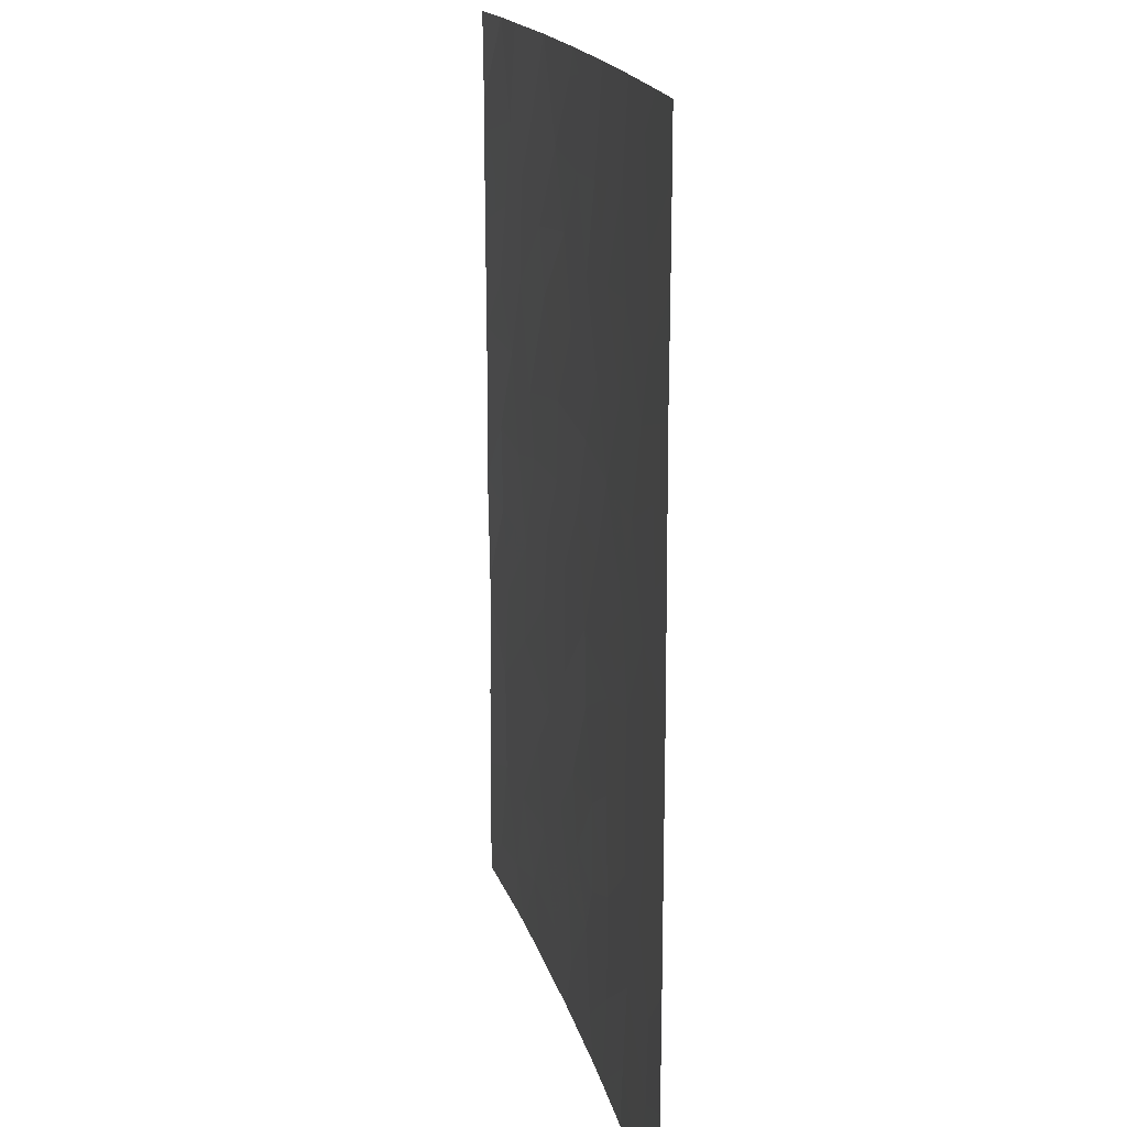
<metadata>
{"format":"obj","ext":"obj","renderer":"f3d","projection":"perspective","resolution":1024,"background":"white","views":[{"elev":17.2,"azim":-100.3,"up":"+Z"}]}
</metadata>
<code>
v -45.02 38.81 7.003
v -46.67 38.83 6.664
v -45.3 38.81 5.553
v -44.33 38.8 -5.156
v -41.3 38.84 4.5
v -34.35 39.23 2.356
v -35.34 39.15 3.296
v -36.09 39.08 2.271
v -36.9 39.04 5.244
v -40.39 38.87 7.624
v -40.77 38.85 7.282
v -46.66 38.83 5.313
v -34.36 39.24 4.18
v -42.72 38.81 1.86
v -38.41 38.95 7.624
v -39.18 38.91 6.064
v -45.18 38.81 -7.624
v -34.34 39.23 -4.278
v -35.43 39.12 -3.554
v -45.7 38.81 -6.259
v -42.84 38.81 -1.316
v -44.09 38.8 -1.973
v -42.73 38.81 -0.4116
v -45.4 38.81 4.25
v -43.97 38.8 7.624
v -34.37 39.24 -7.537
v -34.53 39.23 -7.624
v -34.37 39.24 -7.624
v -46.65 38.83 3.685
v -44.96 38.81 3.217
v -37.59 38.99 -6.477
v -38.06 38.98 -7.624
v -39.13 38.92 -6.641
v -36.82 39.05 -5.287
v -36.31 39.08 -6.748
v -35.51 39.12 -5.23
v -45.79 38.81 -4.919
v -42.7 38.82 4.622
v -38.56 38.93 -0.1087
v -37.68 38.99 0.8938
v -39.51 38.89 -4.336
v -34.34 39.23 -5.609
v -41.28 38.83 -2.029
v -34.36 39.24 6.182
v -35.52 39.13 7.624
v -46.66 38.83 -5.874
v -41.9 38.82 -7.624
v -41.65 38.82 -6.925
v -46.65 38.82 -4.13
v -36.93 39.02 -2.427
v -38.35 38.96 -5.258
v -37.85 38.97 -3.905
v -40.29 38.87 3.538
v -38.4 38.94 3.658
v -42.56 38.81 -7.624
v -43.85 38.79 -7.624
v -34.35 39.26 7.624
v -36.83 39.04 -7.624
v -46.67 38.83 -7.624
v -34.33 39.24 -0.2581
v -34.35 39.23 1.005
v -35.29 39.14 0.8316
v -46.65 38.82 -0.2601
v -46.67 38.83 1.69
v -39.78 38.88 4.879
v -41.8 38.82 5.937
v -41.82 38.83 -3.36
v -36.24 39.08 -7.624
v -40.66 38.86 5.888
v -40.16 38.87 7.183
v -42.87 38.8 -4.413
v -37.04 39.02 -0.777
v -36.59 39.06 -4.014
v -46.66 38.82 7.624
v -41.34 38.83 -5.629
v -40.73 38.85 0.9147
v -44.17 38.8 -3.482
v -44.18 38.8 -1.043
v -34.34 39.21 -2.391
v -34.35 39.25 5.657
v -39.82 38.88 -0.2616
v -44.43 38.81 1.806
v -36.54 39.08 7.624
v -39.97 38.88 -7.624
v -45.06 38.8 -3.824
v -42.31 38.82 7.624
v -43.95 38.81 4.672
v -38.32 38.95 -1.384
v -42.76 38.81 -2.851
v -36.56 39.06 0.6797
v -34.35 39.21 -2.123
v -35.37 39.13 -0.5901
v -39.29 38.91 0.9589
v -40.35 38.87 -6.689
v -40.41 38.86 -3.418
v -46.67 38.82 -2.248
v -41.79 38.82 -4.812
v -38.7 38.93 -3.055
v -37.38 39 1.91
v -43.59 38.81 3.256
v -44.05 38.8 -6.568
v -35.15 39.17 -6.843
v -43.64 38.81 6.223
v -41.3 38.84 2.106
v -45.64 38.81 7.624
v -45.95 38.82 1.327
v -45.27 38.81 -1.425
v -35.73 39.11 -1.911
v -45.37 38.81 -2.784
v -42.03 38.82 3.173
v -45.78 38.82 2.383
v -36.76 39.05 3.562
v -35.77 39.12 4.631
v -43.83 38.81 0.3531
v -42.91 38.81 -6.053
v -37.61 39 6.271
v -39.37 38.91 2.231
v -42.07 38.82 0.6138
v -36.15 39.1 6.04
v -45.15 38.8 0.2852
v -41.24 38.84 -0.7979
v -40.05 38.88 -5.315
v -40.69 38.85 -4.562
v -39.82 38.88 -1.994
v -38.11 38.97 4.695
v -45.84 38.82 6.833
v -45.99 38.82 6.109
v -45.16 38.81 6.278
v -34.85 39.19 2.826
v -35.72 39.12 2.783
v -35.22 39.16 2.313
v -41.35 38.84 7.624
v -41.54 38.84 7.453
v -40.58 38.86 7.453
v -39.4 38.91 7.624
v -40.27 38.87 7.403
v -39.28 38.91 7.403
v -34.34 39.22 -3.335
v -34.89 39.17 -2.973
v -34.88 39.18 -3.916
v -45.98 38.82 5.433
v -46.03 38.82 4.781
v -45.35 38.81 4.902
v -34.45 39.23 -7.581
v -34.45 39.23 -7.624
v -34.37 39.24 -7.581
v -46.66 38.83 4.499
v -46.03 38.82 3.967
v -45.81 38.82 3.451
v -45.18 38.81 3.733
v -37.82 38.98 -7.051
v -38.36 38.96 -6.559
v -38.59 38.95 -7.132
v -36.57 39.06 -6.018
v -35.91 39.1 -5.989
v -36.17 39.08 -5.258
v -45.74 38.81 -5.589
v -45.02 38.81 -5.707
v -45.06 38.8 -5.038
v -34.36 39.24 -6.573
v -34.75 39.2 -6.226
v -34.76 39.2 -7.19
v -34.34 39.23 -4.943
v -34.93 39.18 -4.754
v -34.93 39.18 -5.419
v -40.93 38.85 -7.624
v -40.81 38.85 -7.274
v -41.78 38.82 -7.274
v -46.66 38.82 -5.002
v -46.23 38.82 -5.397
v -46.22 38.81 -4.525
v -46.18 38.82 -6.066
v -44.61 38.8 -7.096
v -44.87 38.81 -6.414
v -45.44 38.81 -6.941
v -46.66 38.83 2.687
v -46.23 38.82 2.036
v -46.22 38.83 3.034
v -34.93 39.2 7.624
v -34.94 39.19 6.903
v -34.35 39.25 6.903
v -34.84 39.2 -7.234
v -37.44 39.01 -7.624
v -37.21 39.02 -7.051
v -46.66 38.83 -6.749
v -46.18 38.82 -6.941
v -45.92 38.82 -7.624
v -34.34 39.23 0.3736
v -34.82 39.19 0.9184
v -34.81 39.19 0.2868
v -46.66 38.82 0.7148
v -46.3 38.82 0.5333
v -46.31 38.82 1.508
v -41.55 38.83 5.218
v -42.25 38.82 5.28
v -42 38.83 4.561
v -42.06 38.82 6.78
v -42.98 38.81 6.923
v -42.72 38.82 6.08
v -34.35 39.23 1.681
v -34.82 39.19 1.594
v -42.02 38.82 -2.44
v -42.29 38.82 -3.105
v -41.55 38.83 -2.695
v -35.39 39.16 -7.624
v -35.7 39.13 -7.234
v -43.8 38.81 5.447
v -44.47 38.81 5.888
v -44.63 38.81 5.113
v -41.28 38.84 6.609
v -41.23 38.84 5.912
v -40.71 38.86 6.585
v -40.41 38.87 6.535
v -40.46 38.86 7.233
v -36.54 39.06 -7.624
v -36.28 39.08 -7.186
v -36.57 39.06 -7.186
v -34.36 39.24 3.268
v -34.85 39.2 3.738
v -44.25 38.8 -4.319
v -43.6 38.8 -4.784
v -43.52 38.8 -3.947
v -40.03 38.88 4.209
v -39.35 38.9 3.598
v -39.09 38.91 4.268
v -37.8 38.97 -0.4429
v -37.36 39 0.05838
v -38.12 38.96 0.3926
v -36.95 39.04 -6.613
v -37.2 39.02 -5.882
v -46.67 38.83 5.988
v -44.81 38.81 7.624
v -45.33 38.81 7.313
v -44.5 38.8 7.313
v -46.16 38.82 7.144
v -38.68 38.93 -4.121
v -38.27 38.95 -3.48
v -39.11 38.91 -3.696
v -40.98 38.85 5.194
v -36.03 39.1 7.624
v -36.35 39.09 6.832
v -35.84 39.12 6.832
v -35.47 39.12 -4.392
v -39.82 38.88 -1.128
v -40.53 38.86 -0.5298
v -40.53 38.86 -1.396
v -39.83 38.89 2.885
v -38.89 38.92 2.944
v -45.43 38.8 -4.372
v -45.86 38.81 -3.977
v -37.48 39.01 7.624
v -38.01 38.97 6.948
v -37.08 39.04 6.948
v -46.66 38.82 -1.254
v -45.97 38.82 -1.836
v -45.96 38.81 -0.8425
v -45.9 38.81 0.01256
v -45.21 38.81 -0.5699
v -44.72 38.81 -1.234
v -44.66 38.8 -0.3787
v -38.44 38.94 -0.7464
v -37.68 38.98 -1.081
v -39.19 38.91 -0.1852
v -39.07 38.91 -0.8229
v -36.05 39.09 -4.622
v -36.71 39.05 -4.65
v -36.01 39.09 -3.784
v -37.22 39.01 -3.959
v -37.34 39.01 -4.596
v -36.76 39.04 -3.22
v -37.39 39 -3.166
v -44.61 38.8 -3.653
v -44.7 38.8 -4.49
v -42.35 38.81 -3.886
v -42.82 38.8 -3.632
v -43.46 38.8 -3.166
v -36.8 39.04 -0.04869
v -37.12 39.02 0.7867
v -35.04 39.16 -2.151
v -35.58 39.11 -2.733
v -36.33 39.07 -2.169
v -36.18 39.07 -2.991
v -34.34 39.23 -1.191
v -34.85 39.19 -0.4241
v -34.86 39.17 -1.357
v -34.34 39.21 -2.257
v -35.04 39.16 -2.017
v -35.55 39.12 -1.251
v -46.02 38.82 -2.516
v -45.32 38.81 -2.104
v -39.92 38.88 5.976
v -39.67 38.89 6.623
v -43.15 38.81 2.558
v -42.38 38.82 2.517
v -42.81 38.82 3.215
v -40.22 38.87 5.384
v -39.48 38.9 5.472
v -41.69 38.83 1.36
v -41.4 38.84 0.7643
v -41.02 38.85 1.51
v -37.62 38.99 -1.906
v -36.99 39.02 -1.602
v -40.01 38.88 0.9368
v -40.27 38.86 0.3266
v -39.55 38.89 0.3486
v -36.05 39.1 3.429
v -36.43 39.07 2.916
v -40.54 38.86 4.69
v -40.79 38.85 4.019
v -40.16 38.87 -7.157
v -39.55 38.9 -7.132
v -39.74 38.89 -6.665
v -39.01 38.93 -7.624
v -38.93 38.92 -4.797
v -38.1 38.97 -4.581
v -39.78 38.88 -4.825
v -39.2 38.92 -5.286
v -38.74 38.94 -5.949
v -39.59 38.9 -5.978
v -37.59 39 -5.272
v -37.97 38.98 -5.867
v -35.33 39.14 0.1207
v -41.11 38.84 -3.389
v -40.84 38.84 -2.724
v -41 38.85 -6.807
v -40.85 38.85 -6.159
v -41.5 38.83 -6.277
v -43.28 38.81 1.107
v -42.95 38.81 0.4834
v -42.4 38.82 1.237
v -40.2 38.87 -6.002
v -40.69 38.85 -5.472
v -38.92 38.92 0.4251
v -43.43 38.81 -2.412
v -44.13 38.8 -2.727
v -44.73 38.81 -2.378
v -44.77 38.8 -3.133
v -36.21 39.07 -0.6836
v -35.97 39.09 0.04476
v -35.92 39.1 0.7556
v -35.69 39.11 1.551
v -44.01 38.81 2.531
v -43.58 38.81 1.833
v -42.4 38.82 0.1011
v -43.28 38.81 -0.02924
v -46.66 38.82 -3.189
v -46.01 38.81 -3.457
v -43.45 38.81 -0.7271
v -43.51 38.81 -1.179
v -42.78 38.81 -0.8637
v -44.13 38.8 -1.508
v -43.47 38.81 -1.644
v -42.23 38.81 -7.624
v -42.11 38.82 -7.274
v -43.31 38.8 -7.096
v -42.73 38.81 -6.838
v -43.48 38.8 -6.311
v -38.79 38.93 6.844
v -38.26 38.95 4.176
v -38.95 38.92 4.787
v -37.25 39.02 5.758
v -37.86 38.98 5.483
v -37.5 39 4.97
v -39.96 38.87 -3.877
v -40.55 38.85 -3.99
v -40.1 38.87 -4.449
v -44.27 38.81 3.237
v -44.7 38.81 2.512
v -44 38.81 -0.3448
v -44.49 38.81 0.3191
v -40.8 38.86 2.822
v -40.34 38.87 2.168
v -40.05 38.88 1.573
v -39.33 38.91 1.595
v -44.68 38.81 -1.699
v -41.98 38.82 -0.6047
v -41.65 38.83 -0.09206
v -42.04 38.82 -1.057
v -39.55 38.89 -3.237
v -45.22 38.81 -3.304
v -42.33 38.81 -4.612
v -42.89 38.81 -5.233
v -42.35 38.81 -5.432
v -40.37 38.86 -4.939
v -41.26 38.84 -3.961
v -41.8 38.82 -4.086
v -41.24 38.83 -4.687
v -36.33 39.07 1.475
v -37.07 39.03 2.736
v -36.74 39.04 2.09
v -37.58 38.99 3.61
v -37.89 38.97 2.784
v -38.38 38.95 2.071
v -36.97 39.03 1.295
v -37.53 38.99 1.402
v -40.98 38.84 0.05839
v -39.26 38.91 -2.525
v -40.11 38.87 -2.706
v -38.51 38.94 -2.22
v -37.81 38.98 -2.741
v -42.06 38.82 -1.673
v -41.26 38.83 -1.414
v -42.8 38.81 -2.083
v -41.66 38.83 3.836
v -41.16 38.85 3.355
v -41.67 38.83 2.639
v -42.01 38.83 1.983
v -35.33 39.15 -6.037
v -35.25 39.17 6.111
v -44.19 38.8 -5.862
v -45.37 38.82 2.8
v -43.95 38.79 -7.096
v -43.21 38.8 -7.624
v -35.73 39.12 -6.796
v -45.55 38.81 0.8059
v -43.17 38.81 5.423
v -44.68 38.81 4.461
v -44.33 38.81 6.613
v -43.14 38.81 7.624
v -43.81 38.81 6.923
v -46.15 38.82 7.624
v -46.67 38.83 7.144
v -35.25 39.17 5.849
v -34.35 39.25 5.92
v -44.52 38.8 -7.624
v -34.36 39.25 4.918
v -35.06 39.18 5.144
v -35.06 39.18 4.405
v -35.96 39.11 5.336
v -36.88 39.05 6.156
v -36.52 39.07 5.642
v -43.77 38.81 3.964
v -44.45 38.81 3.945
v -43.14 38.82 3.939
v -43.32 38.82 4.647
v -42.36 38.82 3.898
v -45.87 38.82 1.855
v -45.19 38.81 1.566
v -45.11 38.81 2.094
v -36.38 39.06 -1.344
v -35.55 39.14 3.963
v -36.26 39.09 4.096
v -36.33 39.08 4.937
v -36.83 39.04 4.403
v -37.44 39.01 4.128
v -44.13 38.81 1.08
v -43.62 38.81 -5.604
v -42.28 38.82 -6.489
v -38.4 38.95 6.168
v -38.65 38.94 5.38
v -44.79 38.81 1.046
v -39.07 38.91 -1.689
v -38.48 38.95 0.9263
v -42.12 38.82 -5.841
v -38.53 38.95 1.562
v -40.55 38.86 -2.011
v -41.56 38.82 -5.221
v -41.01 38.84 -5.096
f 1 126 128
f 126 2 127
f 126 127 128
f 128 127 3
f 6 129 131
f 129 7 130
f 129 130 131
f 131 130 8
f 10 132 134
f 132 86 133
f 132 133 134
f 134 133 11
f 15 135 137
f 135 10 136
f 135 136 137
f 137 136 70
f 18 138 140
f 138 79 139
f 138 139 140
f 140 139 19
f 3 141 143
f 141 12 142
f 141 142 143
f 143 142 24
f 26 144 146
f 144 27 145
f 144 145 146
f 146 145 28
f 12 147 142
f 147 29 148
f 147 148 142
f 142 148 24
f 29 149 148
f 149 30 150
f 149 150 148
f 148 150 24
f 32 151 153
f 151 31 152
f 151 152 153
f 153 152 33
f 34 154 156
f 154 35 155
f 154 155 156
f 156 155 36
f 37 157 159
f 157 20 158
f 157 158 159
f 159 158 4
f 26 160 162
f 160 42 161
f 160 161 162
f 162 161 102
f 42 163 165
f 163 18 164
f 163 164 165
f 165 164 36
f 47 166 168
f 166 84 167
f 166 167 168
f 168 167 48
f 49 169 171
f 169 46 170
f 169 170 171
f 171 170 37
f 46 172 170
f 172 20 157
f 172 157 170
f 170 157 37
f 17 173 175
f 173 101 174
f 173 174 175
f 175 174 20
f 29 176 178
f 176 64 177
f 176 177 178
f 178 177 111
f 57 179 181
f 179 45 180
f 179 180 181
f 181 180 44
f 27 144 182
f 144 26 162
f 144 162 182
f 182 162 102
f 32 183 151
f 183 58 184
f 183 184 151
f 151 184 31
f 46 185 172
f 185 59 186
f 185 186 172
f 172 186 20
f 59 187 186
f 187 17 175
f 187 175 186
f 186 175 20
f 60 188 190
f 188 61 189
f 188 189 190
f 190 189 62
f 64 191 193
f 191 63 192
f 191 192 193
f 193 192 106
f 5 194 196
f 194 66 195
f 194 195 196
f 196 195 38
f 66 197 199
f 197 86 198
f 197 198 199
f 199 198 103
f 61 200 189
f 200 6 201
f 200 201 189
f 189 201 62
f 43 202 204
f 202 89 203
f 202 203 204
f 204 203 67
f 68 205 206
f 205 27 182
f 205 182 206
f 206 182 102
f 87 207 209
f 207 103 208
f 207 208 209
f 209 208 3
f 11 210 212
f 210 66 211
f 210 211 212
f 212 211 69
f 69 213 212
f 213 70 214
f 213 214 212
f 212 214 11
f 58 215 217
f 215 68 216
f 215 216 217
f 217 216 35
f 10 134 136
f 134 11 214
f 134 214 136
f 136 214 70
f 6 218 129
f 218 13 219
f 218 219 129
f 129 219 7
f 77 220 222
f 220 4 221
f 220 221 222
f 222 221 71
f 65 223 225
f 223 53 224
f 223 224 225
f 225 224 54
f 39 226 228
f 226 72 227
f 226 227 228
f 228 227 40
f 31 184 229
f 184 58 217
f 184 217 229
f 229 217 35
f 35 154 229
f 154 34 230
f 154 230 229
f 229 230 31
f 2 231 127
f 231 12 141
f 231 141 127
f 127 141 3
f 25 232 234
f 232 105 233
f 232 233 234
f 234 233 1
f 105 235 233
f 235 2 126
f 235 126 233
f 233 126 1
f 41 236 238
f 236 52 237
f 236 237 238
f 238 237 98
f 66 194 211
f 194 5 239
f 194 239 211
f 211 239 69
f 11 133 210
f 133 86 197
f 133 197 210
f 210 197 66
f 45 240 242
f 240 83 241
f 240 241 242
f 242 241 119
f 36 164 243
f 164 18 140
f 164 140 243
f 243 140 19
f 124 244 246
f 244 81 245
f 244 245 246
f 246 245 121
f 53 247 224
f 247 117 248
f 247 248 224
f 224 248 54
f 49 171 250
f 171 37 249
f 171 249 250
f 250 249 85
f 83 251 253
f 251 15 252
f 251 252 253
f 253 252 116
f 63 254 256
f 254 96 255
f 254 255 256
f 256 255 107
f 120 257 258
f 257 63 256
f 257 256 258
f 258 256 107
f 107 259 258
f 259 78 260
f 259 260 258
f 258 260 120
f 72 226 262
f 226 39 261
f 226 261 262
f 262 261 88
f 39 263 261
f 263 81 264
f 263 264 261
f 261 264 88
f 34 156 266
f 156 36 265
f 156 265 266
f 266 265 73
f 36 243 265
f 243 19 267
f 243 267 265
f 265 267 73
f 34 266 269
f 266 73 268
f 266 268 269
f 269 268 52
f 73 270 268
f 270 50 271
f 270 271 268
f 268 271 52
f 77 272 220
f 272 85 273
f 272 273 220
f 220 273 4
f 71 274 275
f 274 67 203
f 274 203 275
f 275 203 89
f 77 222 276
f 222 71 275
f 222 275 276
f 276 275 89
f 72 277 227
f 277 90 278
f 277 278 227
f 227 278 40
f 79 279 139
f 279 108 280
f 279 280 139
f 139 280 19
f 108 281 280
f 281 50 282
f 281 282 280
f 280 282 19
f 50 270 282
f 270 73 267
f 270 267 282
f 282 267 19
f 91 283 285
f 283 60 284
f 283 284 285
f 285 284 92
f 79 286 279
f 286 91 287
f 286 287 279
f 279 287 108
f 91 285 287
f 285 92 288
f 285 288 287
f 287 288 108
f 107 255 290
f 255 96 289
f 255 289 290
f 290 289 109
f 70 213 292
f 213 69 291
f 213 291 292
f 292 291 16
f 100 293 295
f 293 14 294
f 293 294 295
f 295 294 110
f 69 296 291
f 296 65 297
f 296 297 291
f 291 297 16
f 104 298 300
f 298 118 299
f 298 299 300
f 300 299 76
f 88 301 262
f 301 50 302
f 301 302 262
f 262 302 72
f 37 159 249
f 159 4 273
f 159 273 249
f 249 273 85
f 93 303 305
f 303 76 304
f 303 304 305
f 305 304 81
f 8 130 307
f 130 7 306
f 130 306 307
f 307 306 112
f 69 239 296
f 239 5 308
f 239 308 296
f 296 308 65
f 5 309 308
f 309 53 223
f 309 223 308
f 308 223 65
f 94 310 312
f 310 84 311
f 310 311 312
f 312 311 33
f 84 313 311
f 313 32 153
f 313 153 311
f 311 153 33
f 52 236 315
f 236 41 314
f 236 314 315
f 315 314 51
f 41 316 314
f 316 122 317
f 316 317 314
f 314 317 51
f 33 318 319
f 318 51 317
f 318 317 319
f 319 317 122
f 31 230 321
f 230 34 320
f 230 320 321
f 321 320 51
f 51 318 321
f 318 33 152
f 318 152 321
f 321 152 31
f 34 269 320
f 269 52 315
f 269 315 320
f 320 315 51
f 92 284 322
f 284 60 190
f 284 190 322
f 322 190 62
f 67 323 204
f 323 95 324
f 323 324 204
f 204 324 43
f 84 310 167
f 310 94 325
f 310 325 167
f 167 325 48
f 94 326 325
f 326 75 327
f 326 327 325
f 325 327 48
f 14 328 330
f 328 114 329
f 328 329 330
f 330 329 118
f 94 312 331
f 312 33 319
f 312 319 331
f 331 319 122
f 122 332 331
f 332 75 326
f 332 326 331
f 331 326 94
f 93 305 333
f 305 81 263
f 305 263 333
f 333 263 39
f 89 334 276
f 334 22 335
f 334 335 276
f 276 335 77
f 22 336 335
f 336 109 337
f 336 337 335
f 335 337 77
f 72 338 277
f 338 92 339
f 338 339 277
f 277 339 90
f 92 322 339
f 322 62 340
f 322 340 339
f 339 340 90
f 6 131 201
f 131 8 341
f 131 341 201
f 201 341 62
f 14 293 343
f 293 100 342
f 293 342 343
f 343 342 82
f 23 344 345
f 344 118 329
f 344 329 345
f 345 329 114
f 96 346 289
f 346 49 347
f 346 347 289
f 289 347 109
f 23 348 350
f 348 78 349
f 348 349 350
f 350 349 21
f 78 351 349
f 351 22 352
f 351 352 349
f 349 352 21
f 55 353 354
f 353 47 168
f 353 168 354
f 354 168 48
f 101 355 357
f 355 55 356
f 355 356 357
f 357 356 115
f 15 137 358
f 137 70 292
f 137 292 358
f 358 292 16
f 65 225 360
f 225 54 359
f 225 359 360
f 360 359 125
f 9 361 363
f 361 116 362
f 361 362 363
f 363 362 125
f 41 364 366
f 364 95 365
f 364 365 366
f 366 365 123
f 100 367 342
f 367 30 368
f 367 368 342
f 342 368 82
f 120 260 370
f 260 78 369
f 260 369 370
f 370 369 114
f 117 247 372
f 247 53 371
f 247 371 372
f 372 371 104
f 117 373 374
f 373 76 303
f 373 303 374
f 374 303 93
f 107 290 375
f 290 109 336
f 290 336 375
f 375 336 22
f 78 259 351
f 259 107 375
f 259 375 351
f 351 375 22
f 118 344 377
f 344 23 376
f 344 376 377
f 377 376 121
f 23 350 376
f 350 21 378
f 350 378 376
f 376 378 121
f 95 364 379
f 364 41 238
f 364 238 379
f 379 238 98
f 85 272 380
f 272 77 337
f 272 337 380
f 380 337 109
f 97 381 383
f 381 71 382
f 381 382 383
f 383 382 115
f 122 316 384
f 316 41 366
f 316 366 384
f 384 366 123
f 123 385 387
f 385 67 386
f 385 386 387
f 387 386 97
f 67 274 386
f 274 71 381
f 274 381 386
f 386 381 97
f 62 341 340
f 341 8 388
f 341 388 340
f 340 388 90
f 8 307 390
f 307 112 389
f 307 389 390
f 390 389 99
f 112 391 389
f 391 54 392
f 391 392 389
f 389 392 99
f 54 248 392
f 248 117 393
f 248 393 392
f 392 393 99
f 40 278 395
f 278 90 394
f 278 394 395
f 395 394 99
f 76 299 396
f 299 118 377
f 299 377 396
f 396 377 121
f 121 245 396
f 245 81 304
f 245 304 396
f 396 304 76
f 95 379 398
f 379 98 397
f 379 397 398
f 398 397 124
f 50 301 400
f 301 88 399
f 301 399 400
f 400 399 98
f 121 378 402
f 378 21 401
f 378 401 402
f 402 401 43
f 21 403 401
f 403 89 202
f 403 202 401
f 401 202 43
f 21 352 403
f 352 22 334
f 352 334 403
f 403 334 89
f 5 404 309
f 404 110 405
f 404 405 309
f 309 405 53
f 53 405 371
f 405 110 406
f 405 406 371
f 371 406 104
f 14 407 294
f 407 104 406
f 407 406 294
f 294 406 110
f 102 161 408
f 161 42 165
f 161 165 408
f 408 165 36
f 119 409 242
f 409 44 180
f 409 180 242
f 242 180 45
f 101 410 174
f 410 4 158
f 410 158 174
f 174 158 20
f 29 178 149
f 178 111 411
f 178 411 149
f 149 411 30
f 101 412 355
f 412 56 413
f 412 413 355
f 355 413 55
f 68 206 216
f 206 102 414
f 206 414 216
f 216 414 35
f 35 414 155
f 414 102 408
f 414 408 155
f 155 408 36
f 106 192 415
f 192 63 257
f 192 257 415
f 415 257 120
f 66 199 195
f 199 103 416
f 199 416 195
f 195 416 38
f 3 143 209
f 143 24 417
f 143 417 209
f 209 417 87
f 1 128 418
f 128 3 208
f 128 208 418
f 418 208 103
f 86 419 198
f 419 25 420
f 419 420 198
f 198 420 103
f 105 421 235
f 421 74 422
f 421 422 235
f 235 422 2
f 117 372 373
f 372 104 300
f 372 300 373
f 373 300 76
f 119 423 409
f 423 80 424
f 423 424 409
f 409 424 44
f 17 425 173
f 425 56 412
f 425 412 173
f 173 412 101
f 13 426 428
f 426 80 427
f 426 427 428
f 428 427 113
f 119 429 423
f 429 113 427
f 429 427 423
f 423 427 80
f 119 430 431
f 430 116 361
f 430 361 431
f 431 361 9
f 100 432 367
f 432 87 433
f 432 433 367
f 367 433 30
f 87 432 435
f 432 100 434
f 432 434 435
f 435 434 38
f 38 436 196
f 436 110 404
f 436 404 196
f 196 404 5
f 110 436 295
f 436 38 434
f 436 434 295
f 295 434 100
f 87 417 433
f 417 24 150
f 417 150 433
f 433 150 30
f 106 437 193
f 437 111 177
f 437 177 193
f 193 177 64
f 106 438 437
f 438 82 439
f 438 439 437
f 437 439 111
f 30 411 368
f 411 111 439
f 411 439 368
f 368 439 82
f 108 288 440
f 288 92 338
f 288 338 440
f 440 338 72
f 7 441 306
f 441 113 442
f 441 442 306
f 306 442 112
f 113 443 442
f 443 9 444
f 443 444 442
f 442 444 112
f 13 428 219
f 428 113 441
f 428 441 219
f 219 441 7
f 9 443 431
f 443 113 429
f 443 429 431
f 431 429 119
f 1 418 234
f 418 103 420
f 418 420 234
f 234 420 25
f 103 207 416
f 207 87 435
f 207 435 416
f 416 435 38
f 112 445 391
f 445 125 359
f 445 359 391
f 391 359 54
f 114 328 446
f 328 14 343
f 328 343 446
f 446 343 82
f 109 347 380
f 347 49 250
f 347 250 380
f 380 250 85
f 115 447 357
f 447 4 410
f 447 410 357
f 357 410 101
f 55 354 356
f 354 48 448
f 354 448 356
f 356 448 115
f 16 449 358
f 449 116 252
f 449 252 358
f 358 252 15
f 116 449 362
f 449 16 450
f 449 450 362
f 362 450 125
f 106 415 438
f 415 120 451
f 415 451 438
f 438 451 82
f 78 348 369
f 348 23 345
f 348 345 369
f 369 345 114
f 81 244 264
f 244 124 452
f 244 452 264
f 264 452 88
f 93 333 453
f 333 39 228
f 333 228 453
f 453 228 40
f 115 448 454
f 448 48 327
f 448 327 454
f 454 327 75
f 71 221 382
f 221 4 447
f 221 447 382
f 382 447 115
f 117 374 455
f 374 93 453
f 374 453 455
f 455 453 40
f 117 455 393
f 455 40 395
f 455 395 393
f 393 395 99
f 95 398 324
f 398 124 456
f 398 456 324
f 324 456 43
f 52 271 237
f 271 50 400
f 271 400 237
f 237 400 98
f 118 298 330
f 298 104 407
f 298 407 330
f 330 407 14
f 50 281 302
f 281 108 440
f 281 440 302
f 302 440 72
f 65 360 297
f 360 125 450
f 360 450 297
f 297 450 16
f 119 241 430
f 241 83 253
f 241 253 430
f 430 253 116
f 120 370 451
f 370 114 446
f 370 446 451
f 451 446 82
f 115 454 383
f 454 75 457
f 454 457 383
f 383 457 97
f 124 246 456
f 246 121 402
f 246 402 456
f 456 402 43
f 123 365 385
f 365 95 323
f 365 323 385
f 385 323 67
f 75 458 457
f 458 123 387
f 458 387 457
f 457 387 97
f 123 458 384
f 458 75 332
f 458 332 384
f 384 332 122
f 99 394 390
f 394 90 388
f 394 388 390
f 390 388 8
f 125 445 363
f 445 112 444
f 445 444 363
f 363 444 9
f 88 452 399
f 452 124 397
f 452 397 399
f 399 397 98

</code>
